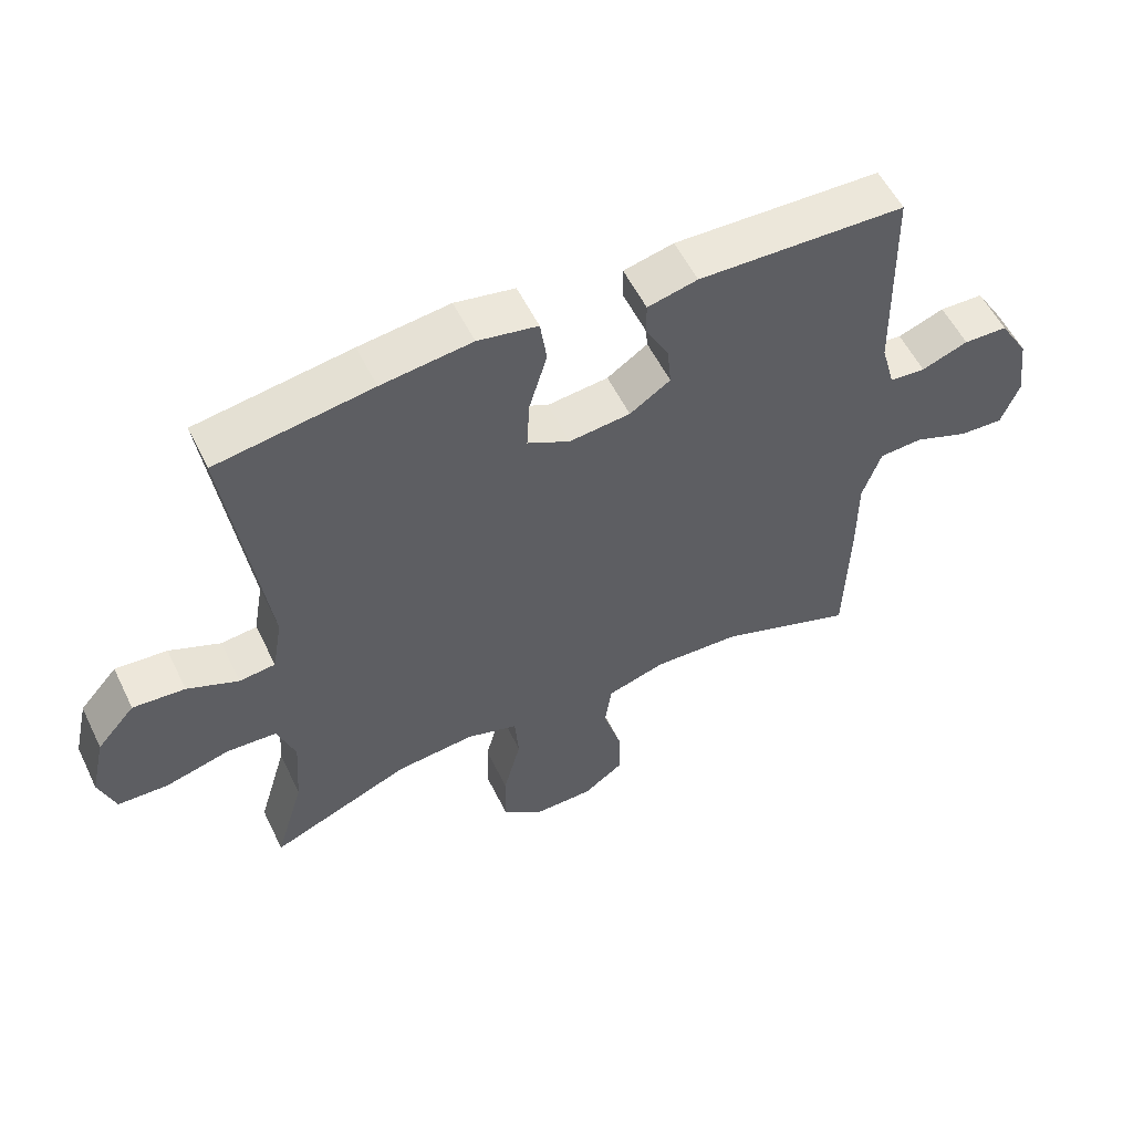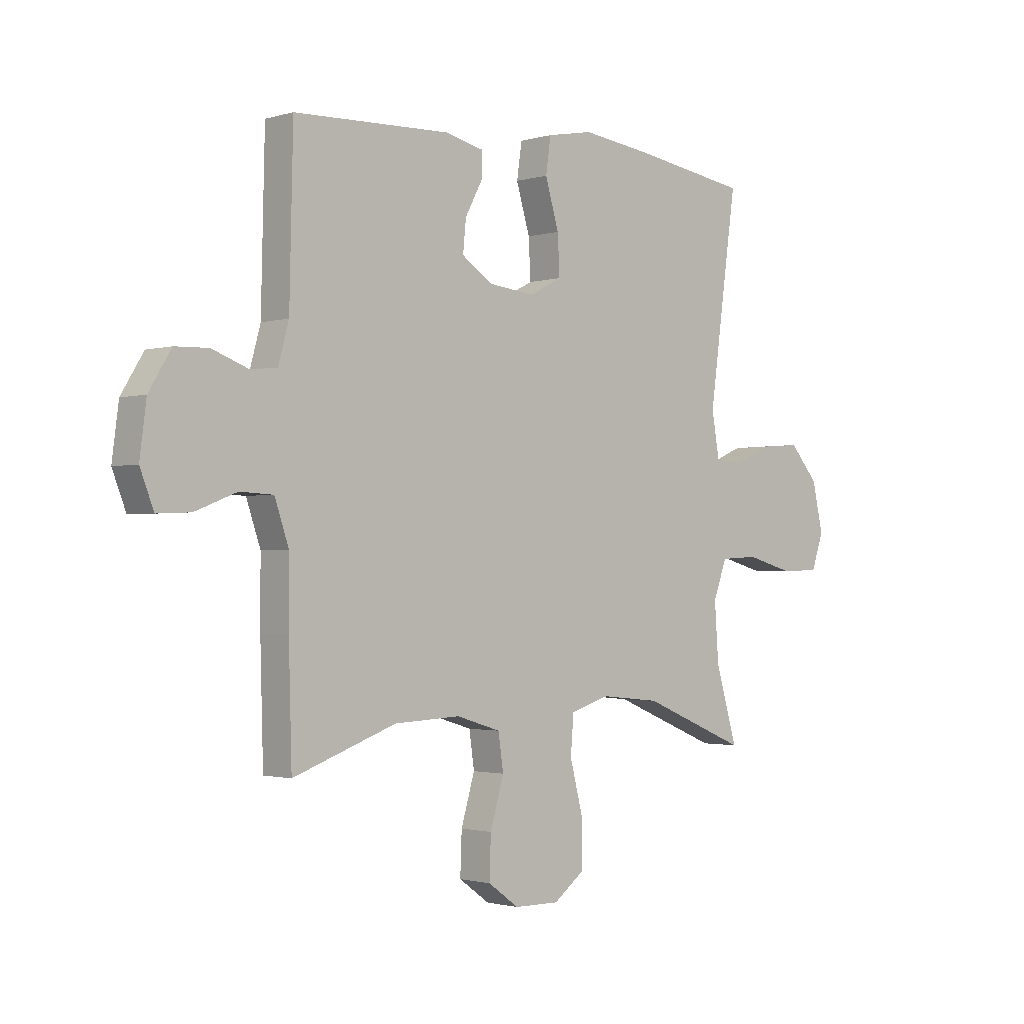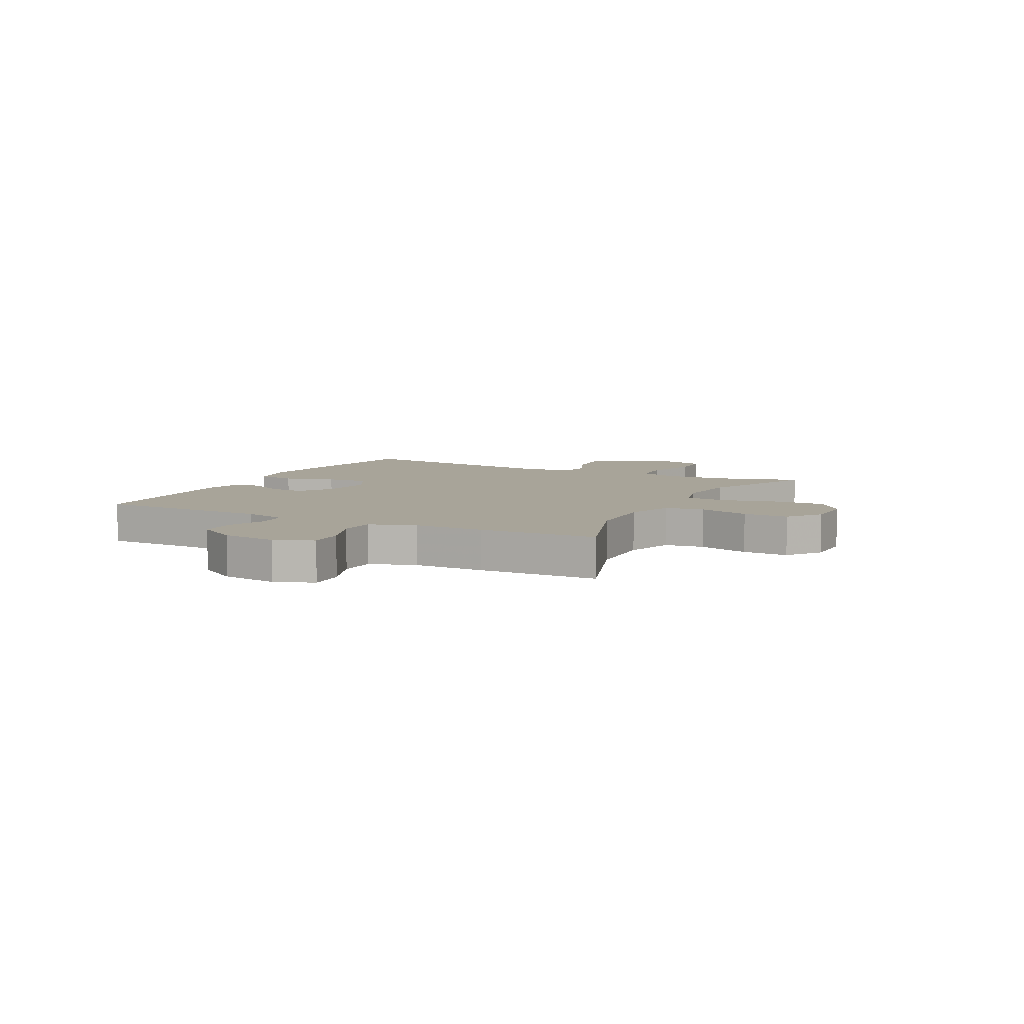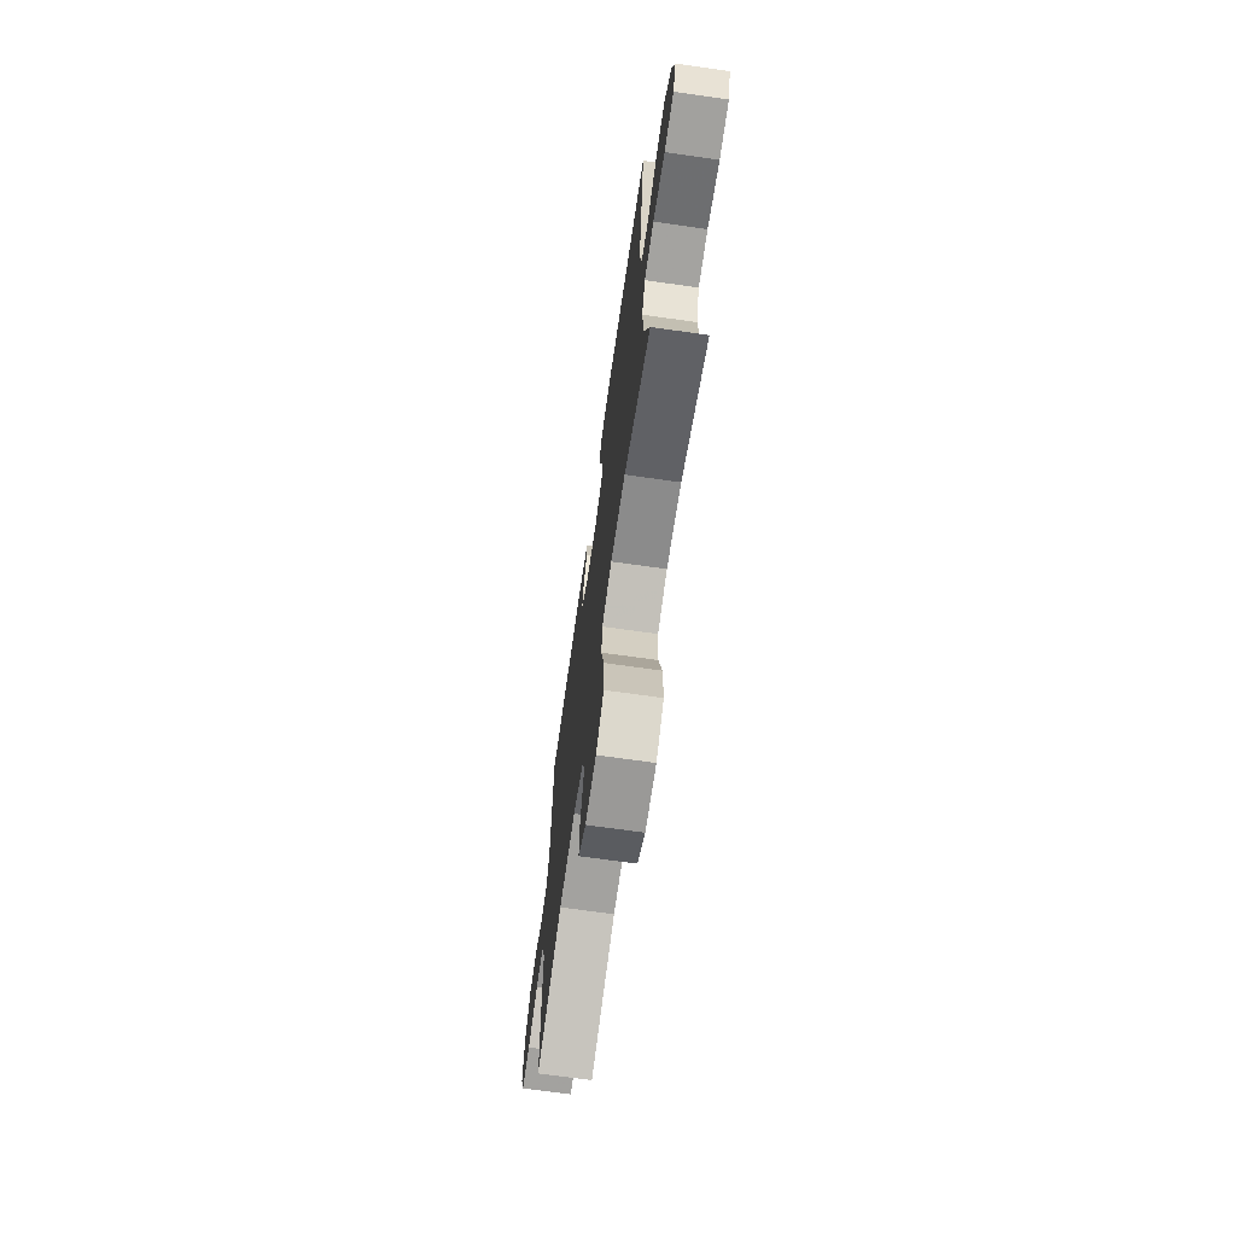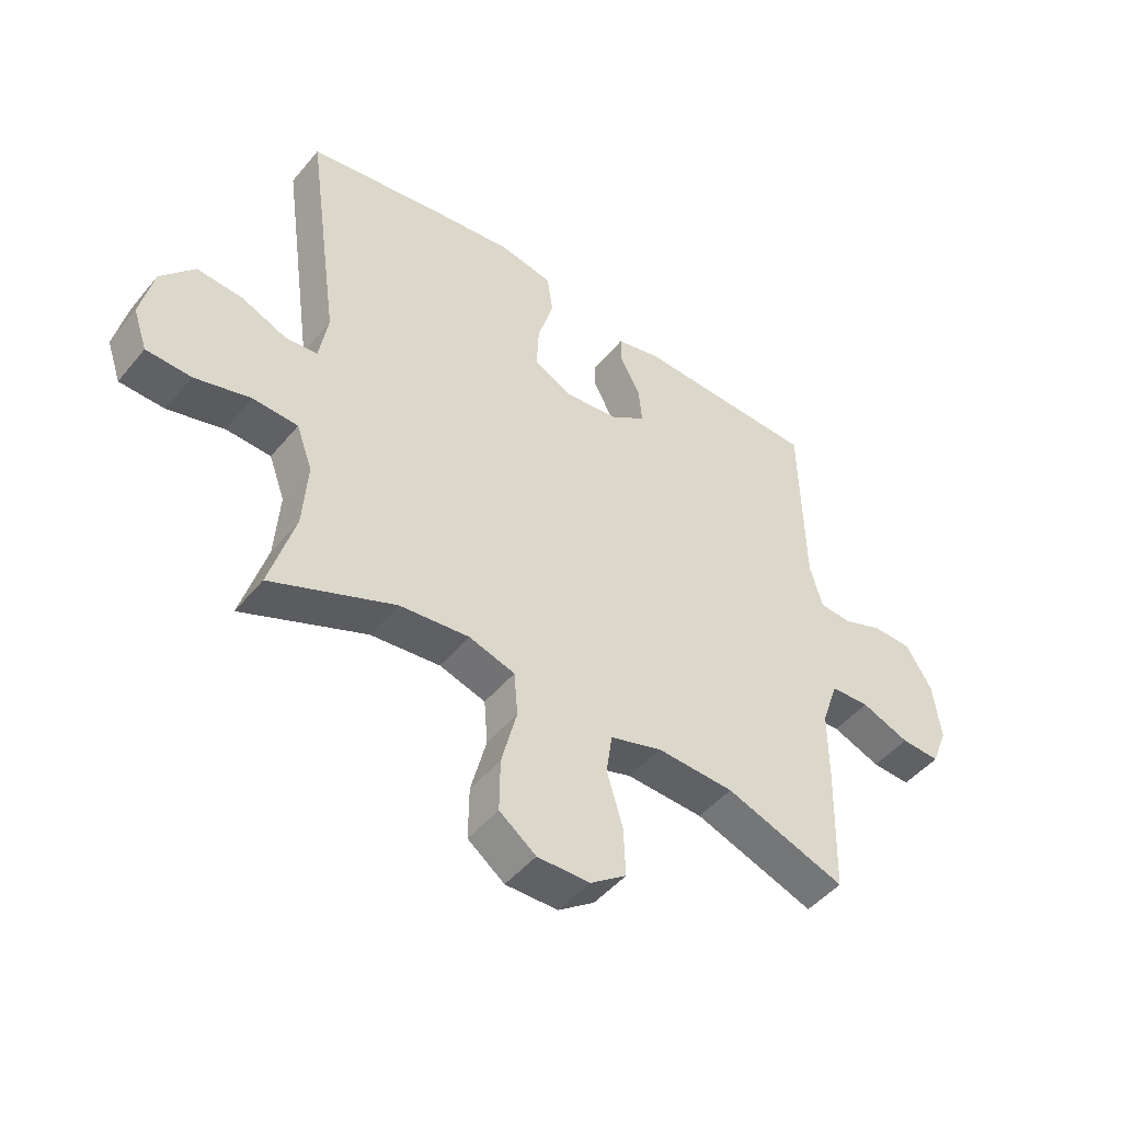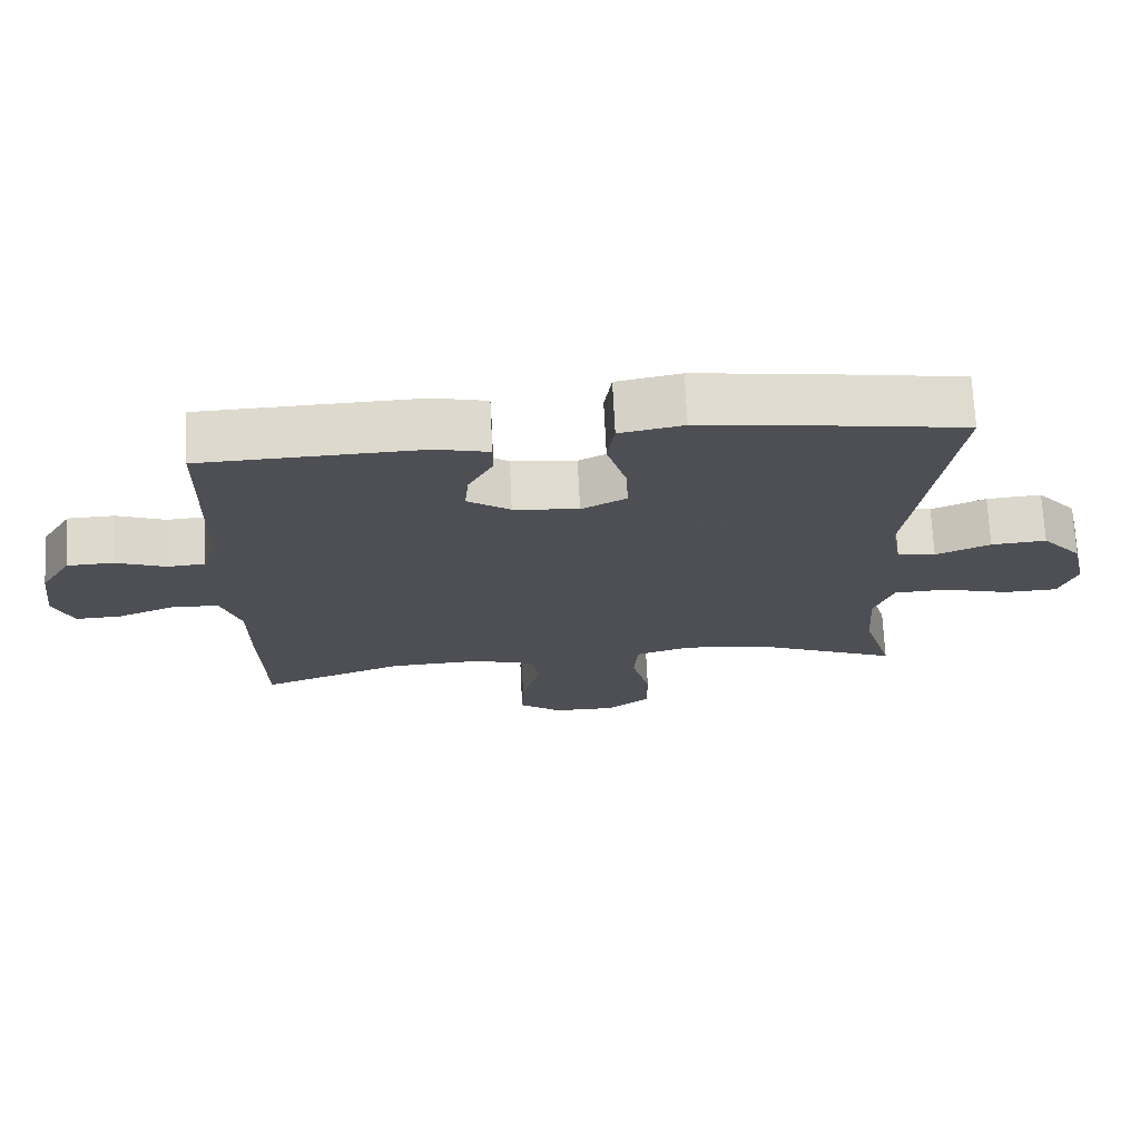
<metadata>
{"format":"obj","ext":"obj","renderer":"f3d","projection":"perspective","resolution":1024,"background":"white","views":[{"elev":55.7,"azim":-25.8,"up":"+Z"},{"elev":-1.6,"azim":136.6,"up":"+Z"},{"elev":7.1,"azim":117.3,"up":"+Y"},{"elev":-69.7,"azim":-98.1,"up":"+Z"},{"elev":-47.5,"azim":-37.4,"up":"+Z"},{"elev":71.3,"azim":177.2,"up":"+Z"}]}
</metadata>
<code>
v 0.5 0.07 0.5
v 0.507 0.07 0.188
v 0.528 0.07 0.112
v 0.582 0.07 0.108
v 0.652 0.07 0.134
v 0.718 0.07 0.132
v 0.762 0.07 0.06
v 0.775 0.07 -0.04
v 0.748 0.07 -0.109
v 0.682 0.07 -0.106
v 0.6 0.07 -0.074
v 0.534 0.07 -0.077
v 0.506 0.07 -0.159
v 0.506 0.07 -0.286
v 0.5 0.07 -0.5
v 0.296 0.07 -0.427
v 0.165 0.07 -0.421
v 0.077 0.07 -0.448
v 0.067 0.07 -0.518
v 0.094 0.07 -0.61
v 0.097 0.07 -0.692
v 0.036 0.07 -0.736
v -0.053 0.07 -0.737
v -0.115 0.07 -0.69
v -0.114 0.07 -0.601
v -0.088 0.07 -0.5
v -0.094 0.07 -0.425
v -0.172 0.07 -0.401
v -0.29 0.07 -0.413
v -0.5 0.07 -0.5
v -0.457 0.07 -0.355
v -0.449 0.07 -0.241
v -0.476 0.07 -0.167
v -0.552 0.07 -0.163
v -0.647 0.07 -0.189
v -0.723 0.07 -0.186
v -0.747 0.07 -0.117
v -0.725 0.07 -0.021
v -0.668 0.07 0.044
v -0.59 0.07 0.038
v -0.513 0.07 0.005
v -0.459 0.07 0.011
v -0.444 0.07 0.098
v -0.5 0.07 0.5
v -0.267 0.07 0.536
v -0.131 0.07 0.553
v -0.041 0.07 0.536
v -0.031 0.07 0.467
v -0.058 0.07 0.376
v -0.062 0.07 0.299
v 0.002 0.07 0.266
v 0.094 0.07 0.276
v 0.155 0.07 0.317
v 0.149 0.07 0.379
v 0.114 0.07 0.444
v 0.114 0.07 0.492
v 0.189 0.07 0.51
v 0.5 0 0.5
v 0.507 0 0.188
v 0.528 0 0.112
v 0.582 0 0.108
v 0.652 0 0.134
v 0.718 0 0.132
v 0.762 0 0.06
v 0.775 0 -0.04
v 0.748 0 -0.109
v 0.682 0 -0.106
v 0.6 0 -0.074
v 0.534 0 -0.077
v 0.506 0 -0.159
v 0.506 0 -0.286
v 0.5 0 -0.5
v 0.296 0 -0.427
v 0.165 0 -0.421
v 0.077 0 -0.448
v 0.067 0 -0.518
v 0.094 0 -0.61
v 0.097 0 -0.692
v 0.036 0 -0.736
v -0.053 0 -0.737
v -0.115 0 -0.69
v -0.114 0 -0.601
v -0.088 0 -0.5
v -0.094 0 -0.425
v -0.172 0 -0.401
v -0.29 0 -0.413
v -0.5 0 -0.5
v -0.457 0 -0.355
v -0.449 0 -0.241
v -0.476 0 -0.167
v -0.552 0 -0.163
v -0.647 0 -0.189
v -0.723 0 -0.186
v -0.747 0 -0.117
v -0.725 0 -0.021
v -0.668 0 0.044
v -0.59 0 0.038
v -0.513 0 0.005
v -0.459 0 0.011
v -0.444 0 0.098
v -0.5 0 0.5
v -0.267 0 0.536
v -0.131 0 0.553
v -0.041 0 0.536
v -0.031 0 0.467
v -0.058 0 0.376
v -0.062 0 0.299
v 0.002 0 0.266
v 0.094 0 0.276
v 0.155 0 0.317
v 0.149 0 0.379
v 0.114 0 0.444
v 0.114 0 0.492
v 0.189 0 0.51
f 54 55 56 57
f 53 54 57 1
f 52 53 1 2
f 51 52 2 3
f 46 47 48 49
f 46 49 50
f 43 44 45 46
f 42 43 46 50
f 38 39 40 41
f 38 41 42
f 37 38 42
f 34 35 36 37
f 33 34 37 42
f 32 33 42 50
f 29 30 31
f 28 29 31 32
f 27 28 32 50
f 23 24 25 26
f 19 20 21 22
f 19 22 23 26
f 13 14 15 16
f 12 13 16 17
f 8 9 10 11
f 8 11 12
f 7 8 12
f 4 5 6 7
f 3 4 7 12
f 51 3 12 17
f 18 19 26 27
f 27 50 51
f 17 18 27 51
f 114 113 112 111
f 58 114 111 110
f 59 58 110 109
f 60 59 109 108
f 106 105 104 103
f 107 106 103
f 103 102 101 100
f 107 103 100 99
f 98 97 96 95
f 99 98 95
f 99 95 94
f 94 93 92 91
f 99 94 91 90
f 107 99 90 89
f 88 87 86
f 89 88 86 85
f 107 89 85 84
f 83 82 81 80
f 79 78 77 76
f 83 80 79 76
f 73 72 71 70
f 74 73 70 69
f 68 67 66 65
f 69 68 65
f 69 65 64
f 64 63 62 61
f 69 64 61 60
f 74 69 60 108
f 84 83 76 75
f 108 107 84
f 108 84 75 74
f 1 58 59 2
f 2 59 60 3
f 3 60 61 4
f 4 61 62 5
f 5 62 63 6
f 6 63 64 7
f 7 64 65 8
f 8 65 66 9
f 9 66 67 10
f 10 67 68 11
f 11 68 69 12
f 12 69 70 13
f 13 70 71 14
f 14 71 72 15
f 15 72 73 16
f 16 73 74 17
f 17 74 75 18
f 18 75 76 19
f 19 76 77 20
f 20 77 78 21
f 21 78 79 22
f 22 79 80 23
f 23 80 81 24
f 24 81 82 25
f 25 82 83 26
f 26 83 84 27
f 27 84 85 28
f 28 85 86 29
f 29 86 87 30
f 30 87 88 31
f 31 88 89 32
f 32 89 90 33
f 33 90 91 34
f 34 91 92 35
f 35 92 93 36
f 36 93 94 37
f 37 94 95 38
f 38 95 96 39
f 39 96 97 40
f 40 97 98 41
f 41 98 99 42
f 42 99 100 43
f 43 100 101 44
f 44 101 102 45
f 45 102 103 46
f 46 103 104 47
f 47 104 105 48
f 48 105 106 49
f 49 106 107 50
f 50 107 108 51
f 51 108 109 52
f 52 109 110 53
f 53 110 111 54
f 54 111 112 55
f 55 112 113 56
f 56 113 114 57
f 57 114 58 1

</code>
